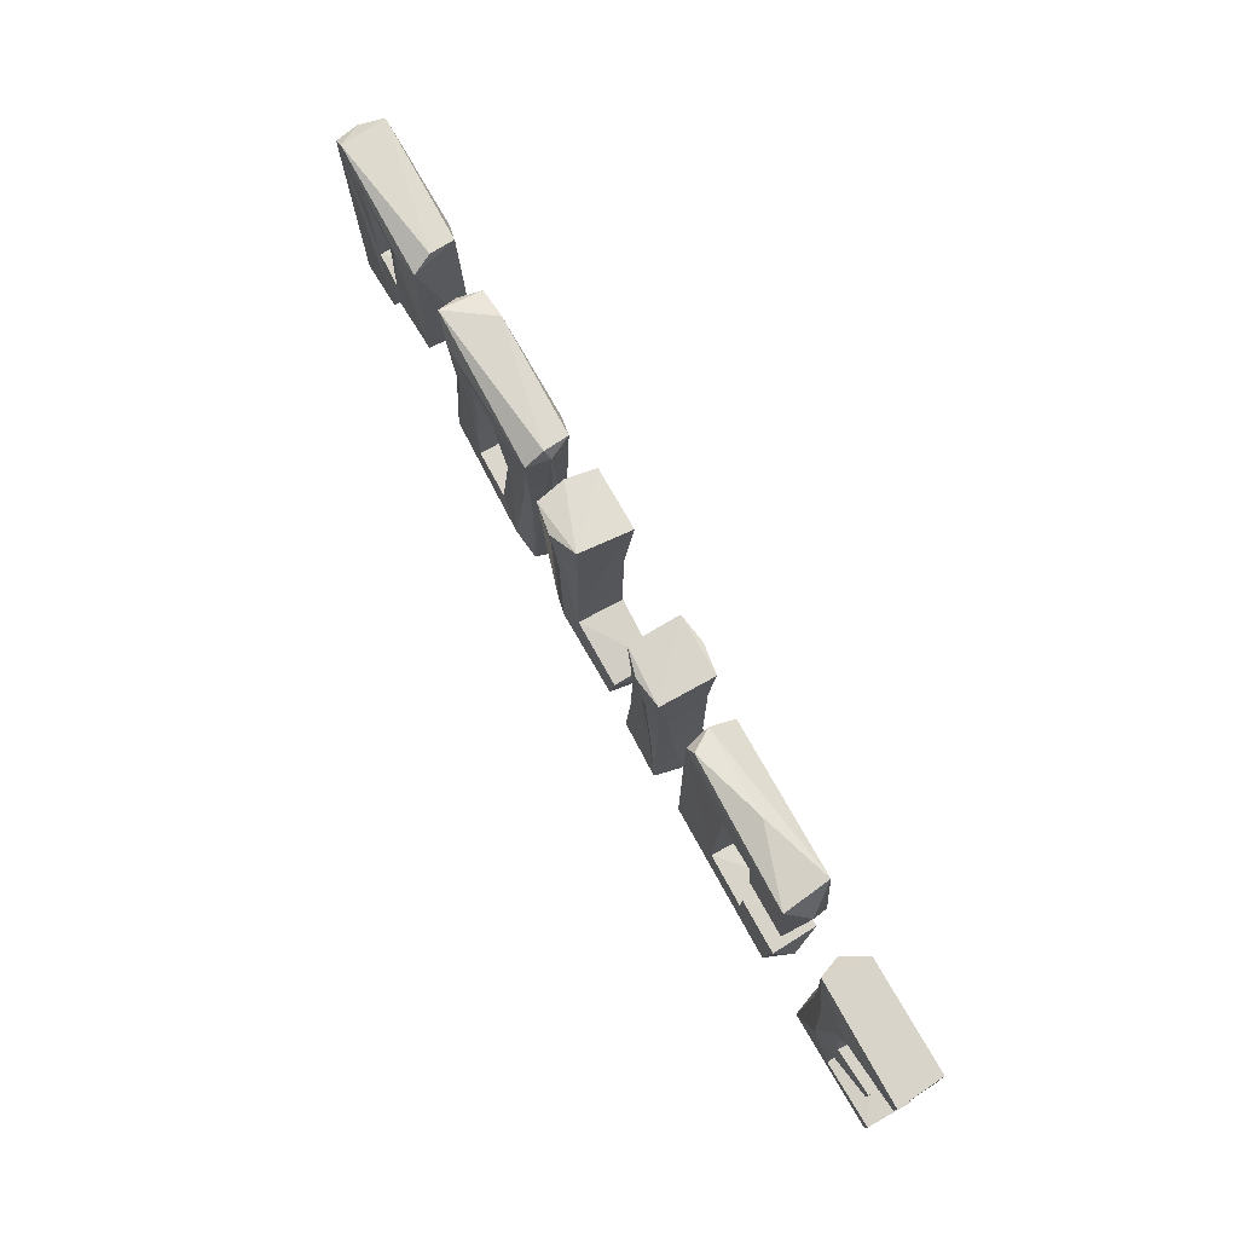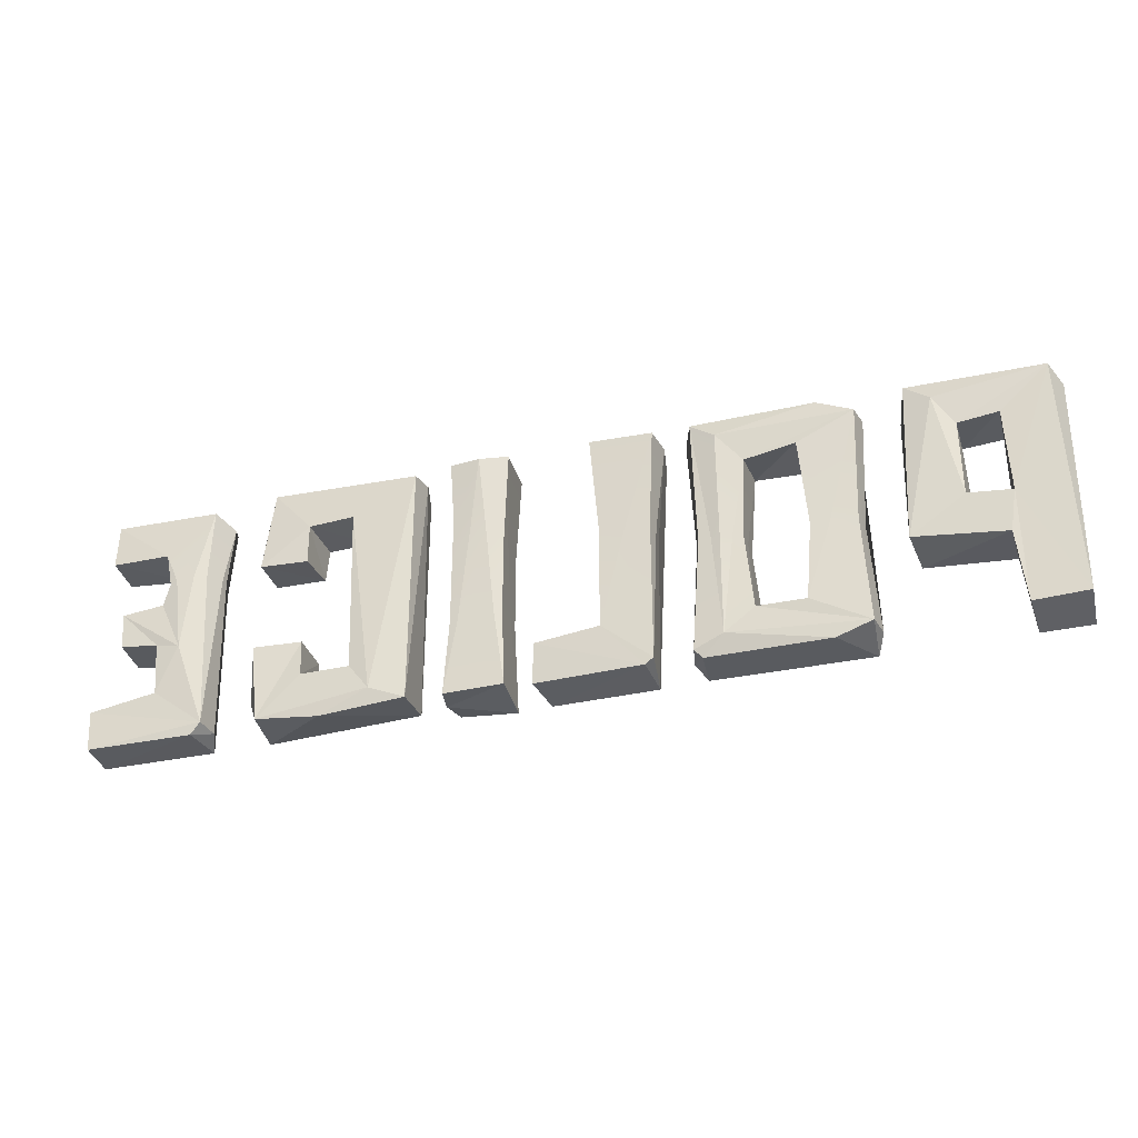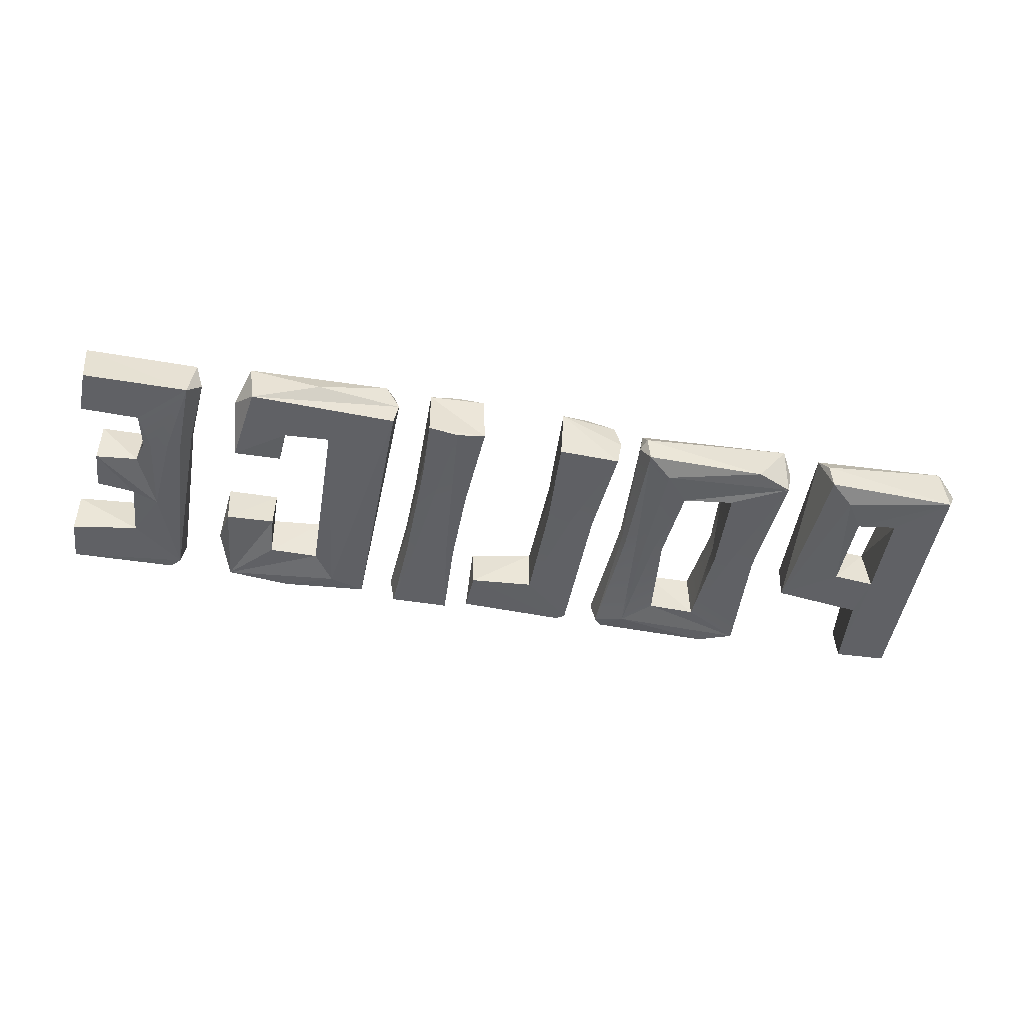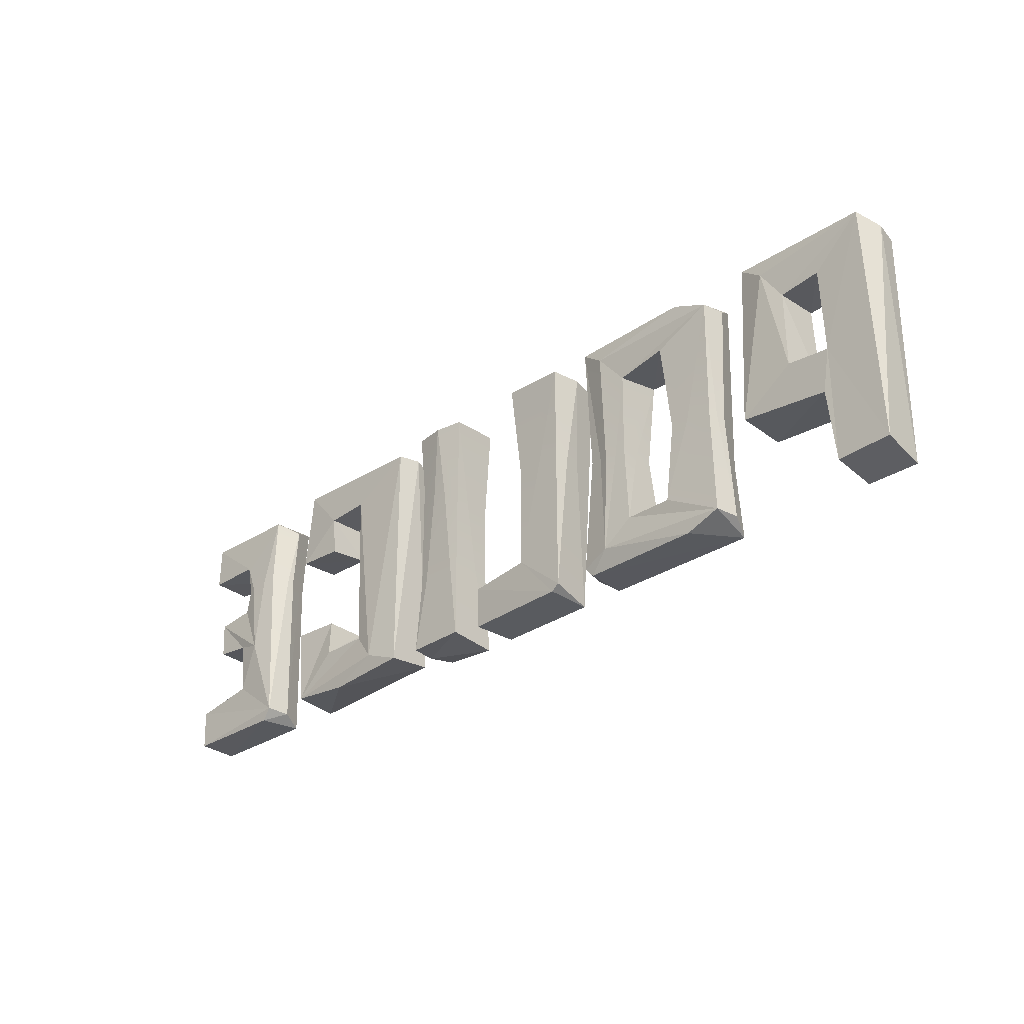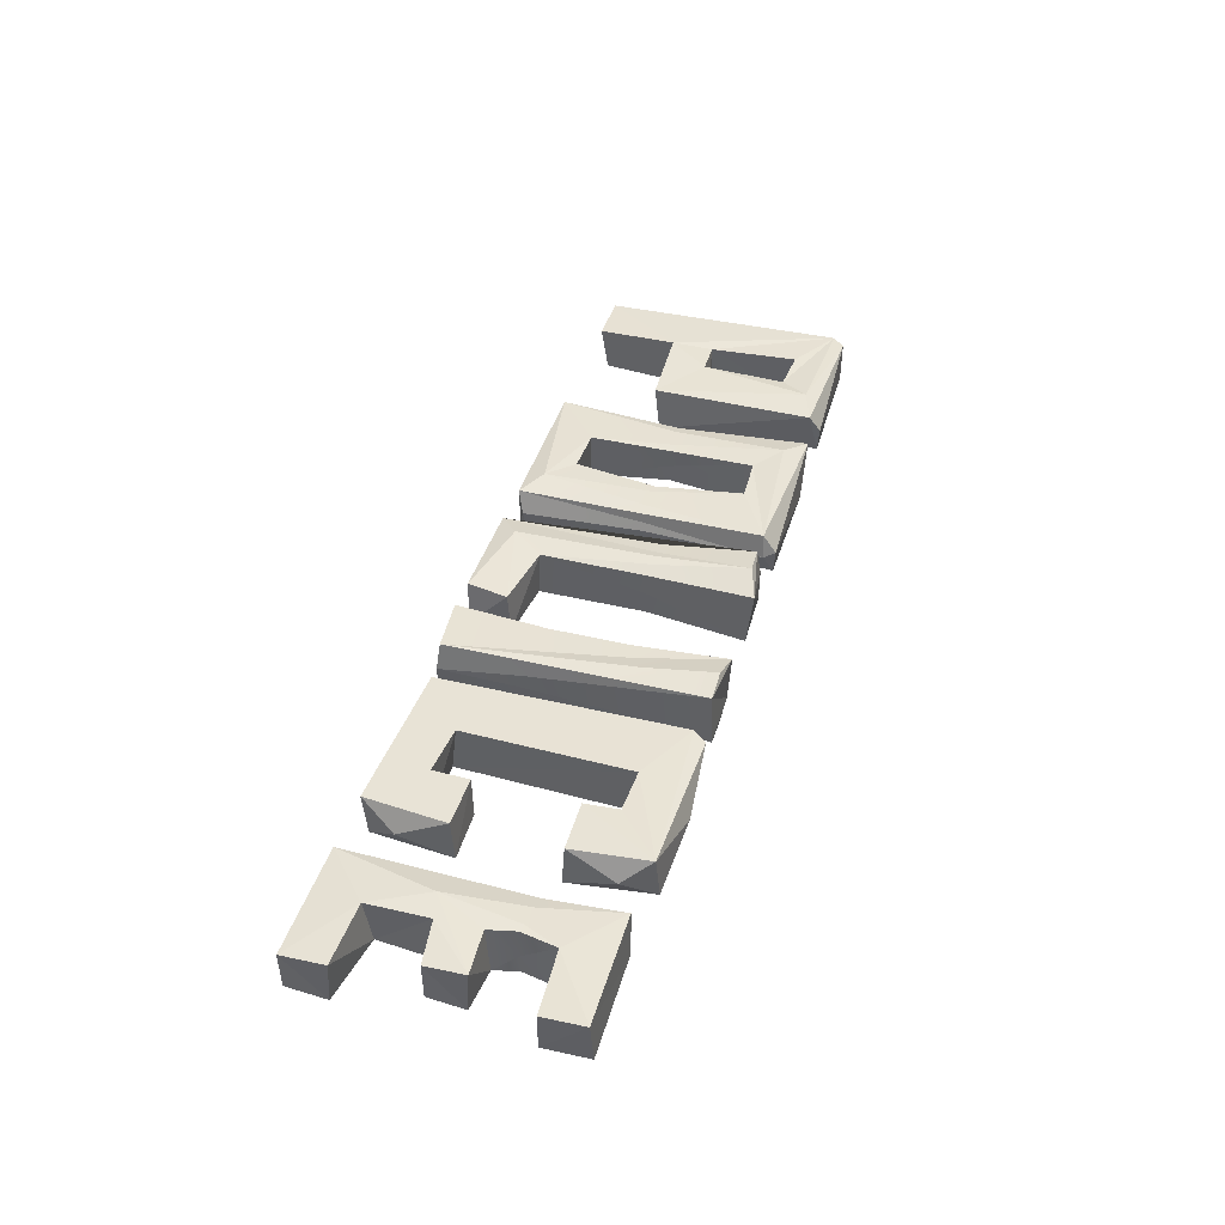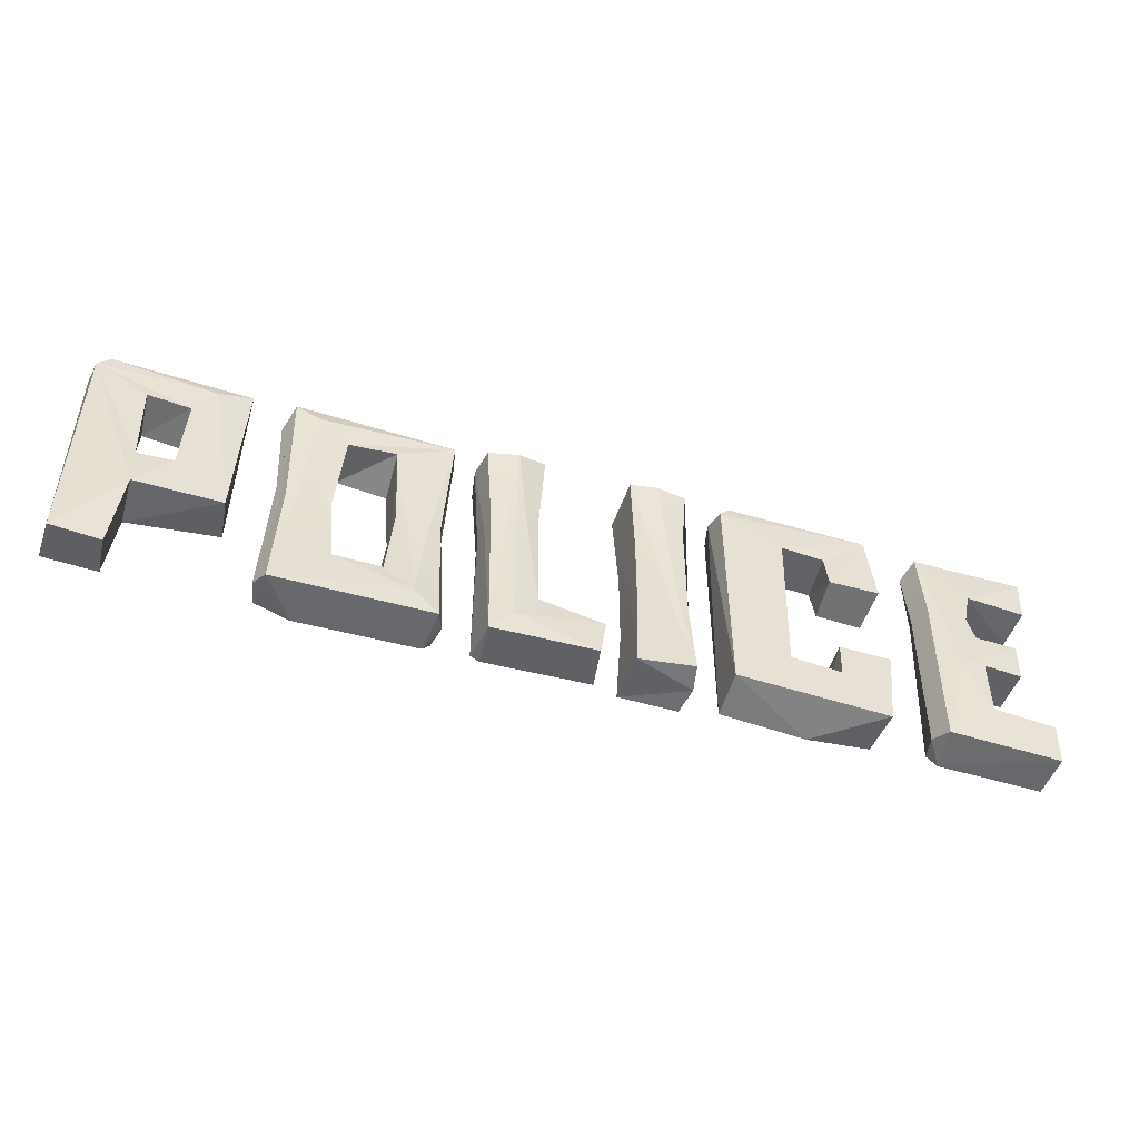
<metadata>
{"format":"obj","ext":"obj","renderer":"f3d","projection":"perspective","resolution":1024,"background":"white","views":[{"elev":73.4,"azim":61.1,"up":"+Y"},{"elev":-33.6,"azim":-163.5,"up":"+Y"},{"elev":-48.1,"azim":169.0,"up":"+Z"},{"elev":-30.3,"azim":-136.1,"up":"+Y"},{"elev":41.6,"azim":106.2,"up":"+Z"},{"elev":-51.3,"azim":-17.0,"up":"+Y"}]}
</metadata>
<code>
v -0.678 0.536 -0.04344
v -0.842 0.172 -0.04819
v -0.2684 0.007074 -0.04387
v -0.2611 0.5355 -0.04344
v -0.1894 0.5157 0.05833
v 0.3245 0.5449 0.04344
v 0.6184 0.5345 0.04706
v 0.616 0.01328 0.04632
v 0.6334 0.3813 0.04726
v 0.5215 0.4476 0.04632
v 0.6288 0.1845 -0.04344
v 0.304 0.01855 -0.04733
v 0.8373 0.1018 0.04898
v 0.9606 0.00652 -0.0475
v 0.9176 0.2331 -0.04756
v -0.7696 0.4296 -0.04735
v -0.8568 0.261 -0.04701
v -0.3695 0.09759 0.04898
v -0.2598 0.009606 0.04387
v -0.4679 0.4465 -0.05068
v -0.5747 0.5337 0.04344
v -0.1899 0.5233 -0.06042
v 0.1057 0.5325 -0.05437
v 0.2265 0.007907 -0.05461
v 0.4215 0.1051 -0.04768
v 0.6293 0.3742 -0.04387
v 0.9241 0.3095 -0.04616
v 0.8381 0.3187 -0.04632
v 0.8374 0.2254 0.05068
v 0.7859 0.2122 0.05554
v 0.8347 0.3103 0.04909
v 0.6433 0.4768 1e-06
v 0.3047 0.5181 0.04741
v 0.1661 0.5306 0.06387
v 0.1651 0.5324 -0.0638
v -0.06276 0.5273 -0.06058
v -0.1265 0.5199 0.06858
v -0.07723 0.1123 0.04708
v -0.5923 0.03031 0.000237
v -0.5829 0.0319 -0.04714
v -0.2439 0.5174 -0.000354
v -0.9637 0.02551 -0.04711
v -0.7758 0.2624 0.04898
v -0.66 0.1937 -0.04715
v -0.6594 0.5191 0.04704
v -0.8436 0.1739 0.05068
v 0.9241 0.3144 0.04344
v 0.7161 0.5077 0.000204
v 0.9675 0.09587 0.04344
v 0.9669 0.5252 0.04344
v 0.9661 0.007989 0.03801
v 0.9672 0.09054 -0.04616
v 0.4702 0.555 0.000677
v 0.5272 0.4494 -0.04909
v 0.4779 0.004146 -0.04856
v 0.6434 0.08158 5.8e-05
v 0.5275 0.3796 0.04747
v 0.5274 0.1813 0.04756
v 0.6085 0.01776 -0.04909
v 0.0431 0.006504 0.04736
v 0.05538 0.08909 0.04387
v 0.05299 0.09409 -0.04387
v -0.5922 0.505 0.000308
v -0.2441 0.0214 0.000203
v -0.3119 0.04712 0.05559
v -0.5829 0.5039 -0.04709
v -0.973 0.5109 1e-06
v -0.7695 0.4368 0.04733
v -0.9594 0.008588 0.04387
v -0.95 0.5311 -0.04706
v 0.8401 0.4373 -0.04898
v 0.8369 0.436 0.04898
v 0.7161 0.02885 0.000401
v 0.7336 0.01137 0.04387
v 0.744 0.5278 -0.04387
v 0.9231 0.2343 0.03801
v 0.8396 0.2241 -0.04819
v 0.9607 0.4383 -0.04757
v 0.7331 0.5245 0.04387
v 0.529 0.1839 -0.03801
v 0.525 0.1072 0.04706
v 0.434 0.4547 -0.04898
v 0.3048 0.02873 0.0471
v 0.4318 0.4526 0.04898
v 0.3043 0.5308 -0.04719
v 0.1105 0.005013 0.05042
v 0.2262 0.5306 0.05469
v -0.1612 0.01081 -0.04616
v -0.1677 0.006337 0.04344
v -0.3676 0.4477 0.05068
v -0.4648 0.09992 0.04819
v -0.371 0.09658 -0.04898
v -0.4643 0.4427 0.04819
v -0.4684 0.09544 -0.05068
v -0.2532 0.514 0.04704
v -0.3121 0.4951 -0.05551
v -0.2531 0.02534 -0.0473
v -0.3649 0.4301 -0.0474
v -0.9644 0.5082 0.04708
v -0.8568 0.4442 0.04909
v -0.6698 0.1808 0.04344
v 0.9655 0.4397 0.03801
v 0.7445 0.007989 -0.04387
v 0.8301 0.1134 -0.04725
v 0.7866 0.2088 -0.05534
v 0.7245 0.03174 -0.04714
v 0.9588 0.5292 -0.04715
v 0.2947 0.5338 0.000236
v 0.4218 0.1161 0.04733
v 0.6334 0.1801 0.04714
v 0.5315 0.3726 -0.03866
v 0.6069 0.5397 -0.04706
v 0.522 0.1045 -0.04706
v 0.377 0.04675 -0.05522
v 0.2366 0.01068 0.000847
v 0.1111 0.5399 0.04992
v 0.2262 0.01659 0.05472
v 0.1058 0.00988 -0.0547
v 0.2265 0.5339 -0.05498
v -0.2003 0.5224 -0.000752
v -0.06761 0.5394 0.04746
v -0.1218 0.04758 0.0554
v -0.1784 0.02263 -0.04724
v 0.05554 0.009992 -0.03866
v -0.0773 0.108 -0.04733
v -0.2555 0.5398 0.007877
v -0.575 0.008103 0.04344
v -0.5237 0.493 0.05546
v -0.5096 0.5364 -0.04715
v -0.5115 0.006274 -0.04715
v -0.3119 0.04684 -0.05548
v -0.8479 0.2612 0.04632
v -0.8601 0.005341 0.03866
v -0.6727 0.5406 0.007888
v -0.9394 0.5334 0.04706
v -0.7275 0.4953 0.05518
v -0.7699 0.2695 -0.04719
v -0.8561 0.02108 -0.04748
v -0.8509 0.4404 -0.04632
v -0.7281 0.4941 -0.05536
v -0.174 0.3295 0.0459
v -0.07698 0.3251 -0.04742
v -0.07895 0.3315 0.04273
v -0.07694 0.3284 -0.00215
v -0.1042 0.3316 0.0516
v -0.1252 0.3314 0.05546
v -0.1424 0.3306 0.05104
v -0.1782 0.3227 -0.04732
v -0.1296 0.3239 -0.04735
v -0.1793 0.3273 0.01661
v -0.1832 0.3247 -0.01862
v 0.219 0.4103 0.0476
v 0.1814 0.3796 -0.05318
v 0.1187 0.3516 0.04359
v 0.1513 0.3707 0.04479
v 0.2193 0.402 -0.04775
v 0.2211 0.4105 0.03677
v 0.2215 0.4044 -0.03581
v 0.1812 0.3888 0.05339
v 0.1489 0.3607 -0.05291
v 0.1157 0.3447 -0.01485
v 0.1143 0.341 -0.04741
v 0.2191 0.1848 0.04761
v 0.1186 0.1915 0.04372
v 0.1865 0.1869 0.04626
v 0.2252 0.1785 0.01586
v 0.2018 0.1866 0.05025
v 0.1305 0.1733 -0.05007
v 0.203 0.168 -0.04996
v 0.2193 0.1672 -0.04761
v 0.2254 0.1729 -0.01432
v 0.117 0.1859 0.01261
v 0.1143 0.175 -0.0475
v 0.7467 0.3786 -0.04654
v 0.727 0.3806 -0.0143
v 0.825 0.3654 -0.049
v 0.7419 0.3776 0.04221
v 0.7248 0.3806 -0.001414
v 0.7367 0.3785 0.02923
v 0.7675 0.3741 0.0479
v 0.8066 0.366 0.04942
v 0.8094 0.3675 -0.05265
v 0.7733 0.3752 -0.0511
v 0.8217 0.3641 0.04737
v 0.8237 0.3649 -0.01197
v -0.2673 0.2695 0.03537
v -0.2678 0.2705 -0.03588
v -0.4811 0.264 -0.03974
v -0.575 0.2608 -0.01782
v -0.2636 0.2698 0.01631
v -0.2926 0.2698 -0.03943
v -0.3552 0.2667 0.03873
v -0.5785 0.2604 0.000267
v -0.5723 0.2604 0.01571
v -0.5649 0.2603 0.03417
v -0.4976 0.2623 0.04026
v -0.544 0.2609 0.03908
v -0.5182 0.2629 -0.03859
v -0.5712 0.2612 -0.03694
v -0.3546 0.2678 -0.03802
v -0.3558 0.2672 -0.000791
v -0.2611 0.2705 -0.01898
v -0.2575 0.2703 -0.000341
v -0.3347 0.2673 0.04116
v -0.2889 0.2687 0.04009
v -0.3108 0.2693 -0.04376
v -0.3348 0.2685 -0.04008
v -0.4798 0.2635 -0.002082
v -0.4783 0.263 0.0379
f 1 140 70
f 45 134 135
f 3 131 97
f 4 96 129
f 40 130 127
f 18 92 94
f 88 123 125
f 89 60 122
f 5 121 120
f 60 124 61
f 12 114 55
f 85 112 82
f 82 112 54
f 109 8 81
f 6 33 7
f 8 56 110
f 110 11 58
f 58 11 80
f 8 55 59
f 6 108 33
f 6 53 108
f 10 54 57
f 103 106 14
f 75 107 71
f 13 51 49
f 102 72 78
f 133 138 46
f 16 140 137
f 17 139 132
f 17 70 139
f 132 100 99
f 99 67 69
f 4 191 206 96
f 19 186 205 65
f 18 65 204 192
f 19 190 186
f 20 188 198 66
f 93 128 196 209
f 94 92 40
f 18 94 91
f 90 95 93
f 93 95 128
f 20 98 90
f 5 37 121
f 22 148 151 120
f 5 120 150 89 141
f 125 149 142
f 89 123 88
f 116 23 161 154
f 24 169 170
f 24 170 171 115
f 117 115 166 163
f 25 114 82
f 33 108 83
f 27 28 47
f 31 30 47
f 74 73 103
f 79 179 177
f 73 178 175 106
f 79 48 178 179
f 48 75 174 175
f 71 72 185 176
f 103 73 106
f 104 29 13
f 29 104 77
f 30 13 29
f 30 74 13
f 47 30 29
f 72 181 184
f 30 180 177 74
f 72 79 180 181
f 104 105 77
f 104 106 105
f 75 183 174
f 105 182 176 28
f 75 71 182 183
f 49 104 13
f 49 52 104
f 47 28 31
f 76 29 15
f 76 47 29
f 79 50 75
f 50 107 75
f 112 32 26
f 7 32 112
f 9 32 7
f 9 26 32
f 83 108 12
f 108 85 12
f 82 84 25
f 84 109 25
f 109 33 83
f 109 84 33
f 85 114 12
f 82 114 85
f 87 157 158 119
f 87 34 159 152
f 116 155 159 34
f 118 168 169 24
f 35 160 162 23
f 86 172 173 118
f 116 34 87
f 119 35 23
f 38 144 143
f 36 144 142
f 37 145 143 121
f 89 147 141
f 37 146 145
f 89 122 146 147
f 125 123 148 149
f 38 62 125
f 61 62 38
f 89 150 151 123
f 21 129 66
f 21 126 129
f 128 95 21
f 127 3 19
f 127 130 3
f 130 131 3
f 131 40 92
f 130 40 131
f 40 39 189 199
f 21 194 195
f 39 193 189
f 21 63 193 39 194
f 127 197 195
f 91 196 197 127
f 66 198 199
f 126 41 4
f 95 41 126
f 90 201 192
f 92 201 200
f 64 203 190 19
f 41 202 187 4
f 64 97 202 203
f 90 204 205 95
f 98 207 200
f 96 206 207 98
f 97 131 191 187
f 93 208 188 20
f 91 94 208 209
f 127 39 40
f 69 67 42
f 100 132 139
f 134 45 1
f 137 43 16
f 43 68 16
f 101 136 43
f 45 136 101
f 136 68 43
f 44 140 1
f 137 140 44
f 44 45 101
f 45 44 1
f 67 70 42
f 46 138 2
f 46 69 133
f 99 46 132
f 99 69 46
f 138 17 2
f 138 42 17
f 17 44 2
f 42 70 17
f 27 76 15
f 47 76 27
f 29 77 15
f 75 48 79
f 72 184 185
f 50 78 107
f 50 102 78
f 78 72 71
f 51 52 49
f 52 51 14
f 14 51 103
f 74 103 51
f 50 72 102
f 79 72 50
f 74 51 13
f 77 27 15
f 77 105 27
f 105 28 27
f 71 107 78
f 52 106 104
f 14 106 52
f 57 26 9
f 57 111 26
f 57 54 111
f 108 112 85
f 108 53 112
f 7 53 6
f 53 7 112
f 84 54 10
f 84 82 54
f 109 113 25
f 81 113 109
f 83 55 8
f 83 12 55
f 113 58 80
f 81 58 113
f 110 56 11
f 59 56 8
f 56 59 11
f 57 7 10
f 9 7 57
f 7 84 10
f 7 33 84
f 109 83 8
f 8 58 81
f 8 110 58
f 54 26 111
f 112 26 54
f 113 59 25
f 59 114 25
f 55 114 59
f 59 80 11
f 113 80 59
f 23 87 119
f 116 87 23
f 115 118 24
f 115 86 118
f 86 117 165 164
f 115 117 86
f 61 124 62
f 22 121 36
f 22 120 121
f 88 60 89
f 60 88 124
f 122 61 38
f 122 60 61
f 88 62 124
f 88 125 62
f 21 66 63
f 90 93 20
f 129 126 4
f 95 126 21
f 3 64 19
f 3 97 64
f 91 65 18
f 127 65 91
f 65 127 19
f 66 98 20
f 66 96 98
f 129 96 66
f 101 2 44
f 46 2 101
f 132 137 17
f 132 43 137
f 67 135 70
f 99 135 67
f 133 42 138
f 133 69 42
f 70 134 1
f 135 134 70
f 68 139 16
f 100 139 68
f 132 46 43
f 46 101 43
f 135 136 45
f 136 99 68
f 135 99 136
f 99 100 68
f 137 44 17
f 139 70 16
f 70 140 16
f 151 148 123
f 142 149 22 36
f 143 144 36 121
f 142 144 38 125
f 143 145 38
f 141 147 37 5
f 145 146 122 38
f 147 146 37
f 149 148 22
f 151 150 120
f 154 161 172 164
f 156 153 35 119
f 158 156 119
f 158 157 166 171
f 152 159 167 163
f 159 155 165 167
f 153 160 35
f 162 160 168 173
f 162 161 23
f 154 155 116
f 170 169 153 156
f 171 170 156 158
f 163 166 157 87 152
f 169 168 160 153
f 173 172 161 162
f 164 165 155 154
f 164 172 86
f 171 166 115
f 163 167 117
f 167 165 117
f 173 168 118
f 177 179 73 74
f 175 178 48
f 179 178 73
f 175 174 106
f 176 185 28
f 184 181 30 31
f 177 180 79
f 181 180 30
f 174 183 105 106
f 176 182 71
f 183 182 105
f 185 184 31 28
f 206 191 131
f 205 186 95
f 192 204 90
f 186 190 41 95
f 198 188 94
f 209 196 91
f 199 189 66
f 195 194 39 127
f 189 193 63 66
f 195 197 128 21
f 197 196 128
f 199 198 94 40
f 192 201 92 18
f 200 201 90 98
f 190 203 41
f 187 202 97
f 203 202 41
f 205 204 65
f 200 207 131 92
f 207 206 131
f 187 191 4
f 188 208 94
f 209 208 93

</code>
